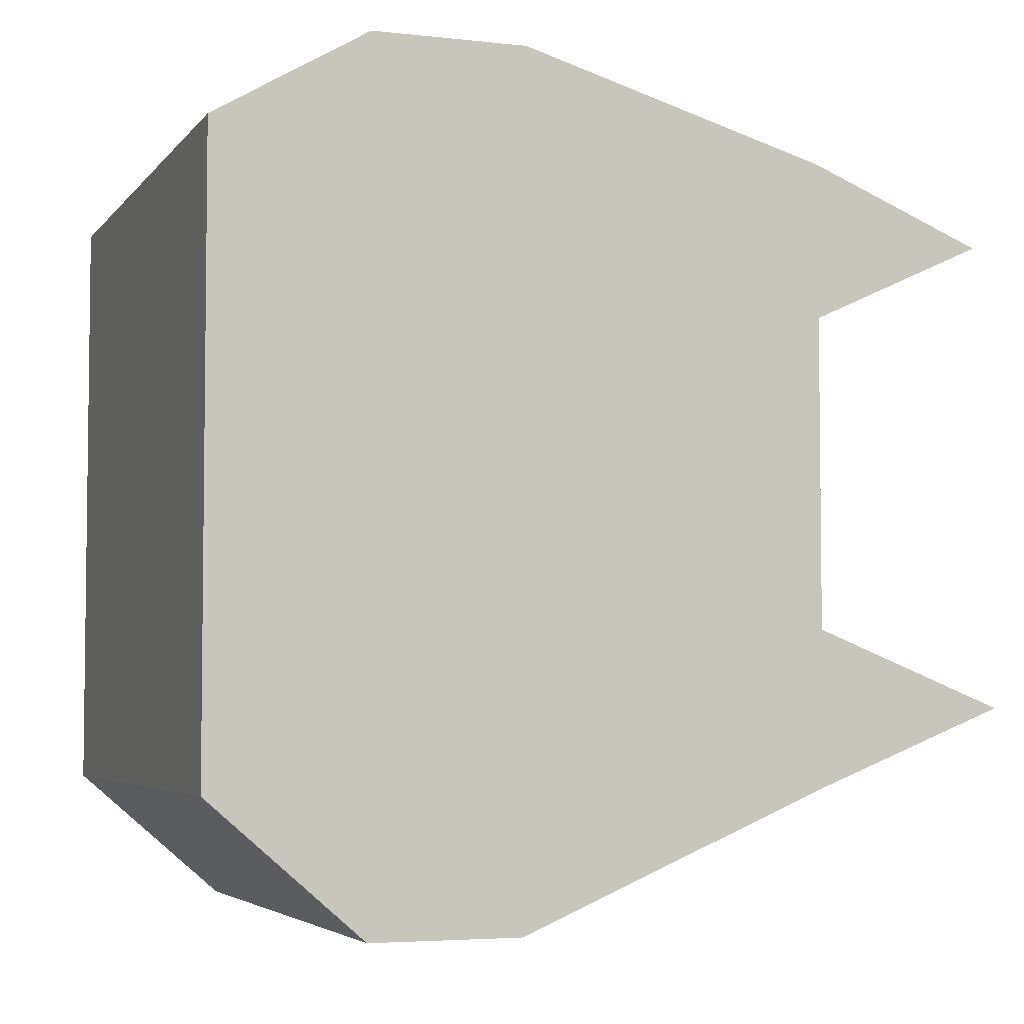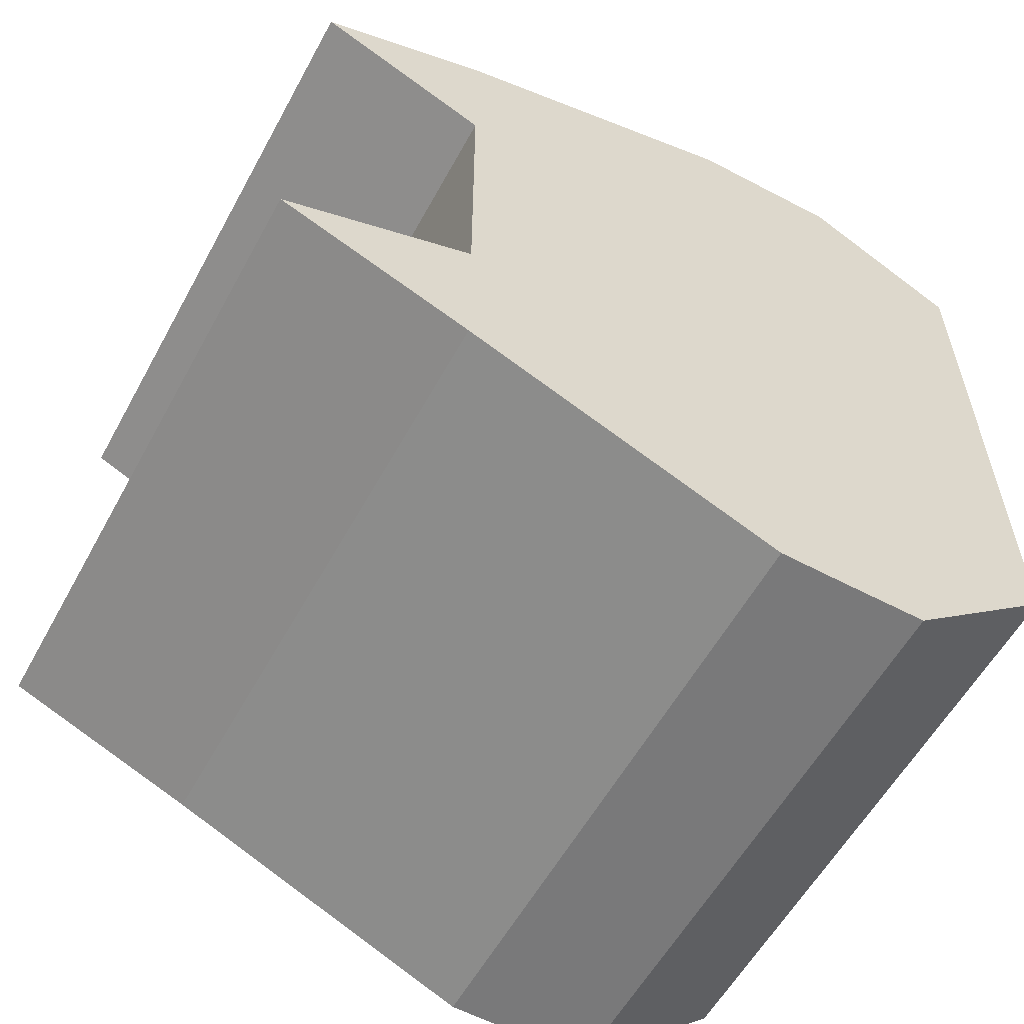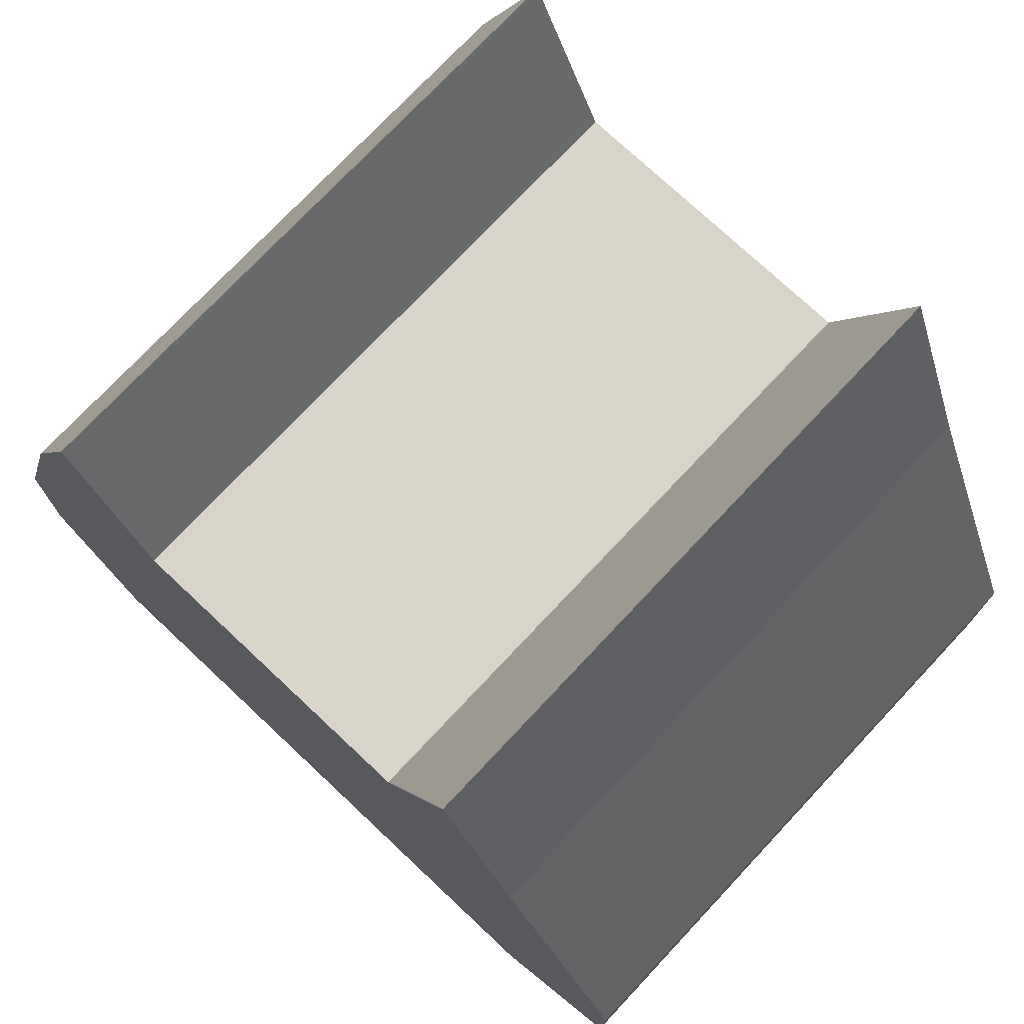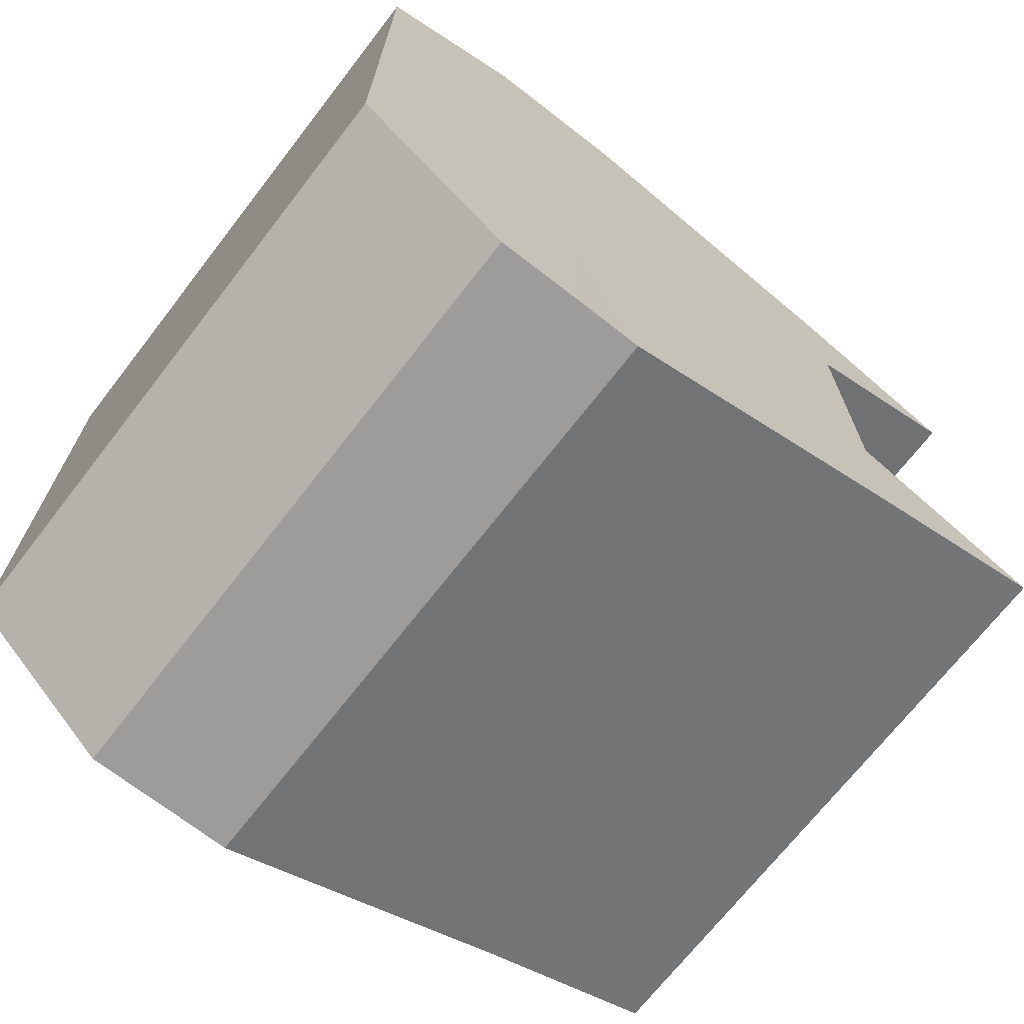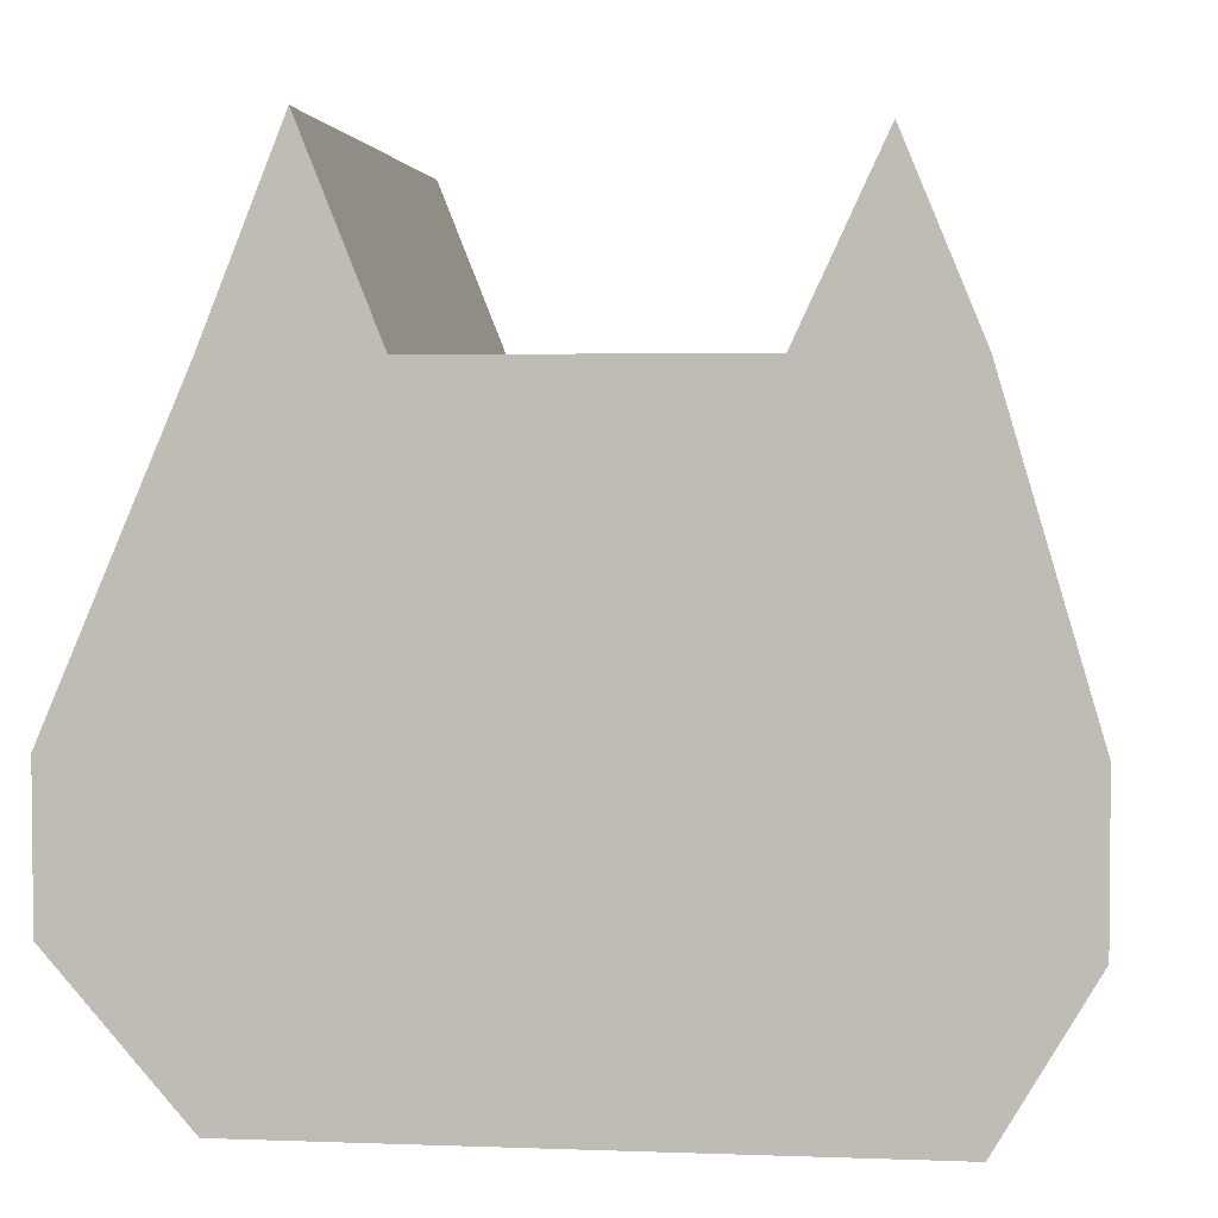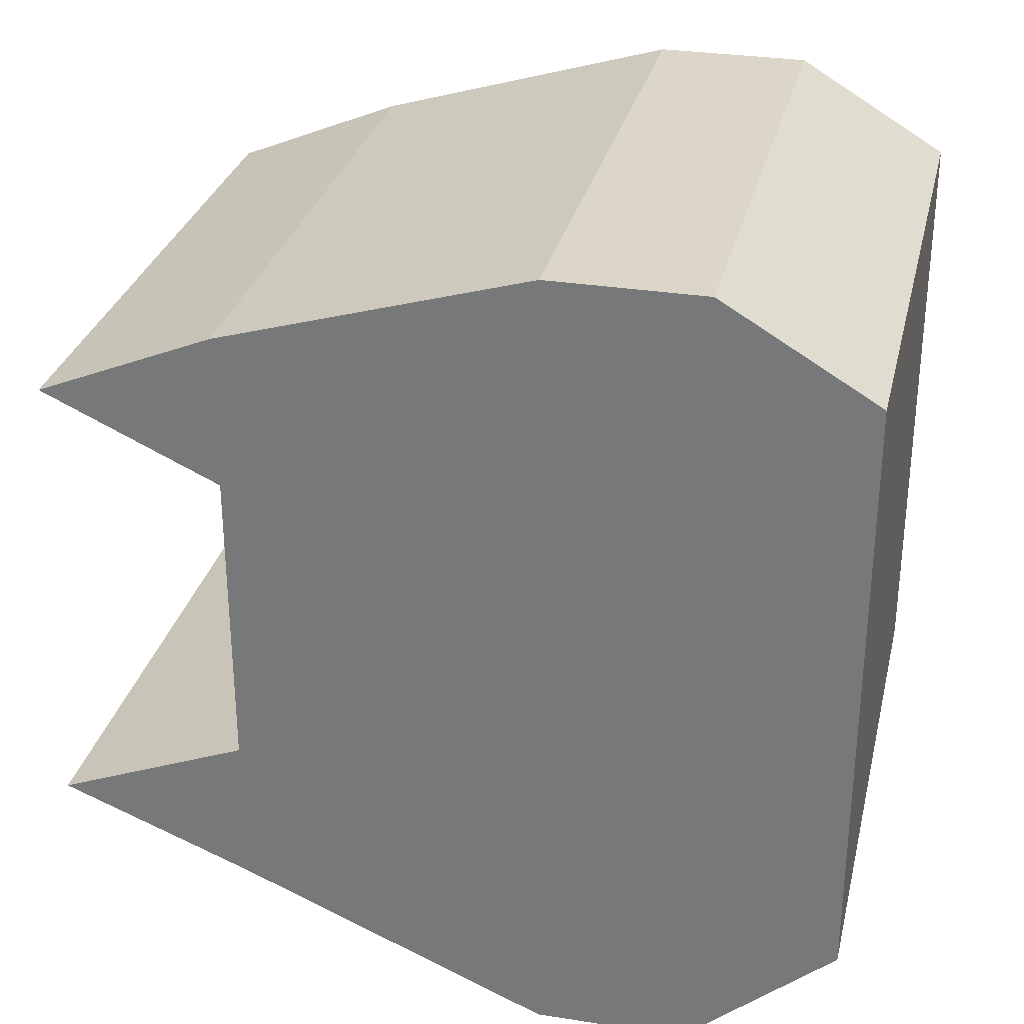
<metadata>
{"format":"obj","ext":"obj","renderer":"f3d","projection":"perspective","resolution":1024,"background":"white","views":[{"elev":-4.5,"azim":70.2,"up":"+Z"},{"elev":-57.8,"azim":-118.6,"up":"+Z"},{"elev":74.9,"azim":133.2,"up":"+Y"},{"elev":-70.1,"azim":52.2,"up":"+Z"},{"elev":3.0,"azim":-82.7,"up":"+Y"},{"elev":30.2,"azim":-76.8,"up":"+Z"}]}
</metadata>
<code>
o Cube
v 1 2.72 -1
v 1 0.7202 -1
v 1 2.72 1
v 1 0.7202 1
v -1 2.72 -1
v -1 0.7202 -1
v -1 2.72 1
v -1 0.7202 1
v -1 0.7202 0
v 1 2.72 0
v -1 2.72 0
v 1 0.7202 0
v 0.9985 1.706 -1.435
v -1 1.72 1.297
v 1 1.72 1.297
v -1.002 1.706 -1.435
v 1 1.72 0
v -1 1.72 0
v -1 2.72 -0.5
v 1 0.7202 -0.5
v -1 0.7202 -0.5
v 1 2.72 -0.5
v 1 1.72 -0.5
v -1 1.72 -0.5
v -1 0.7202 0.5
v 1 2.72 0.5
v -1 2.72 0.5
v 1 0.7202 0.5
v -1 1.72 0.5
v 1 1.72 0.5
v 1 1.22 -1.435
v 1 1.22 1.297
v -1 1.22 -1.435
v 1 1.22 0
v -1 1.22 0
v -1 1.22 1.297
v -1 1.22 -0.5
v 1 1.22 -0.5
v 1 1.22 0.5
v -1 1.22 0.5
v -1 1.485 1.297
v 1 1.485 -1.435
v 1 1.485 1.297
v -1 1.485 -1.435
v 1 1.485 0
v -1 1.485 0
v -1 1.485 -0.5
v 1 1.485 -0.5
v 1 1.485 0.5
v -1 1.485 0.5
v -1 3.346 -0.75
v 1 0.7202 -0.75
v -1 1.72 -0.75
v -1 0.7202 -0.75
v 1 3.346 -0.75
v 1 1.72 -0.75
v 1 1.22 -0.75
v -1 1.22 -1.368
v 1 1.485 -0.75
v -1 1.485 -0.75
v -1 0.7202 0.7631
v 1 3.29 0.7631
v 1 1.72 0.9192
v -1 3.29 0.7631
v 1 0.7202 0.7631
v -1 1.72 0.9192
v -1 1.22 0.9192
v 1 1.22 0.9192
v -1 1.485 0.9192
v 1 1.485 0.9192
f 64 3 62
f 3 14 15
f 53 5 16
f 65 8 61
f 63 3 15
f 5 13 16
f 22 17 23
f 20 9 21
f 27 18 29
f 19 10 22
f 29 46 50
f 23 45 48
f 44 13 42
f 63 43 70
f 60 16 44
f 15 41 43
f 18 47 46
f 56 48 59
f 51 22 55
f 52 21 54
f 56 22 23
f 11 24 18
f 17 49 45
f 66 50 69
f 66 27 29
f 10 30 17
f 12 25 9
f 11 26 10
f 61 40 25
f 34 28 12
f 57 20 52
f 35 21 9
f 32 8 4
f 58 6 54
f 68 4 65
f 33 2 6
f 38 12 20
f 40 9 25
f 69 40 67
f 45 39 34
f 59 38 57
f 46 37 35
f 43 36 32
f 58 44 33
f 70 32 68
f 44 31 33
f 48 34 38
f 50 35 40
f 37 60 58
f 42 57 31
f 37 54 21
f 2 57 52
f 1 56 13
f 2 54 6
f 5 55 1
f 13 59 42
f 24 60 47
f 19 53 24
f 49 68 39
f 41 67 36
f 39 65 28
f 8 67 61
f 7 66 14
f 14 69 41
f 30 70 49
f 26 63 30
f 28 61 25
f 27 62 26
f 64 7 3
f 3 7 14
f 53 51 5
f 65 4 8
f 63 62 3
f 5 1 13
f 22 10 17
f 20 12 9
f 27 11 18
f 19 11 10
f 29 18 46
f 23 17 45
f 44 16 13
f 63 15 43
f 60 53 16
f 15 14 41
f 18 24 47
f 56 23 48
f 51 19 22
f 52 20 21
f 56 55 22
f 11 19 24
f 17 30 49
f 66 29 50
f 66 64 27
f 10 26 30
f 12 28 25
f 11 27 26
f 61 67 40
f 34 39 28
f 57 38 20
f 35 37 21
f 32 36 8
f 58 33 6
f 68 32 4
f 33 31 2
f 38 34 12
f 40 35 9
f 69 50 40
f 45 49 39
f 59 48 38
f 46 47 37
f 43 41 36
f 58 60 44
f 70 43 32
f 44 42 31
f 48 45 34
f 50 46 35
f 37 47 60
f 42 59 57
f 37 58 54
f 2 31 57
f 1 55 56
f 2 52 54
f 5 51 55
f 13 56 59
f 24 53 60
f 19 51 53
f 49 70 68
f 41 69 67
f 39 68 65
f 8 36 67
f 7 64 66
f 14 66 69
f 30 63 70
f 26 62 63
f 28 65 61
f 27 64 62

</code>
